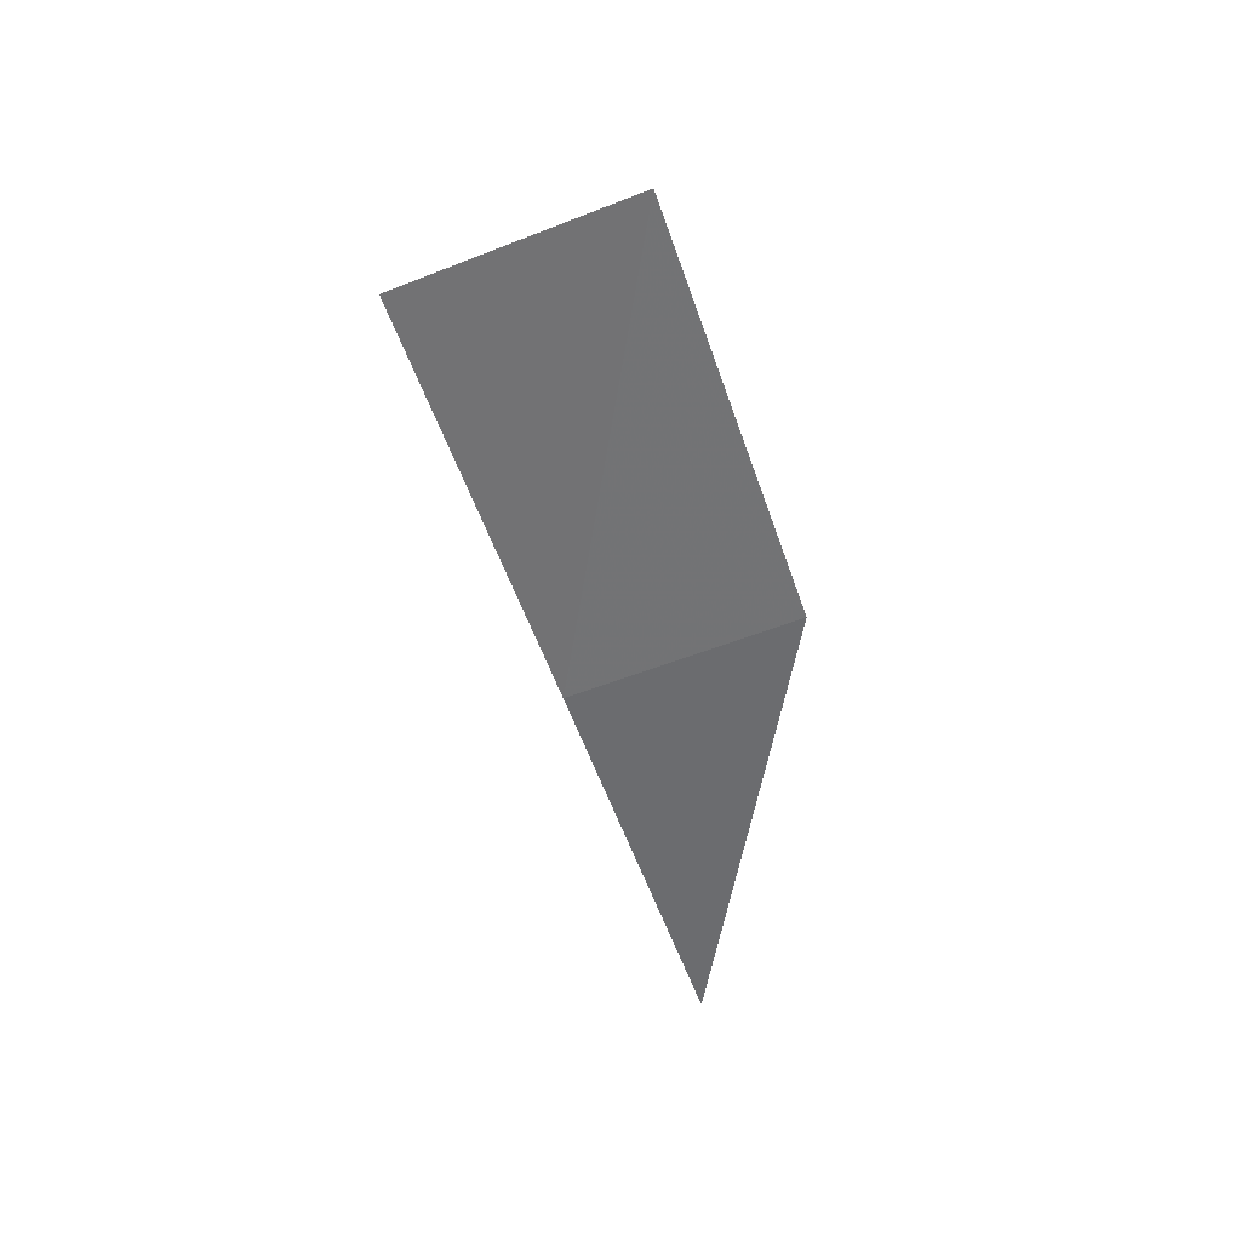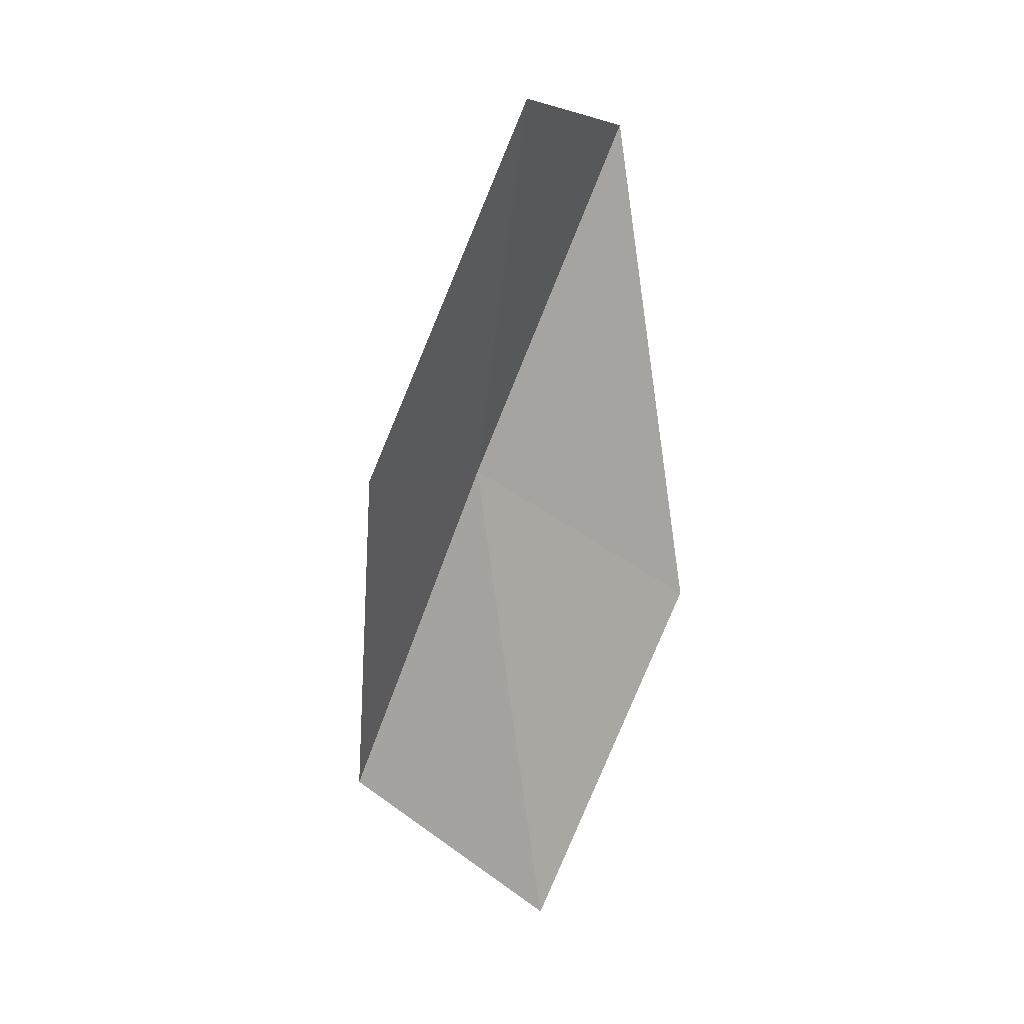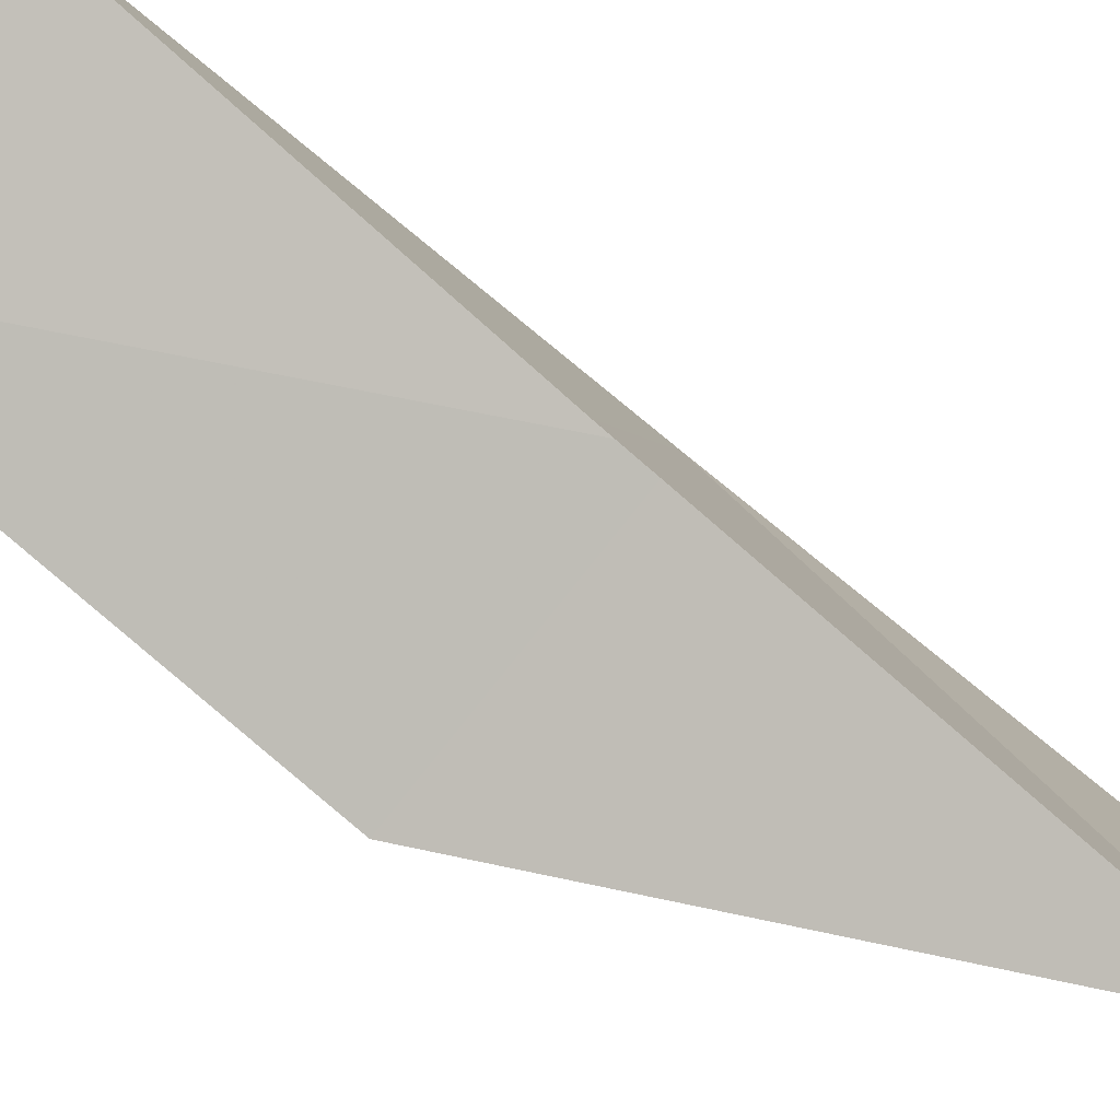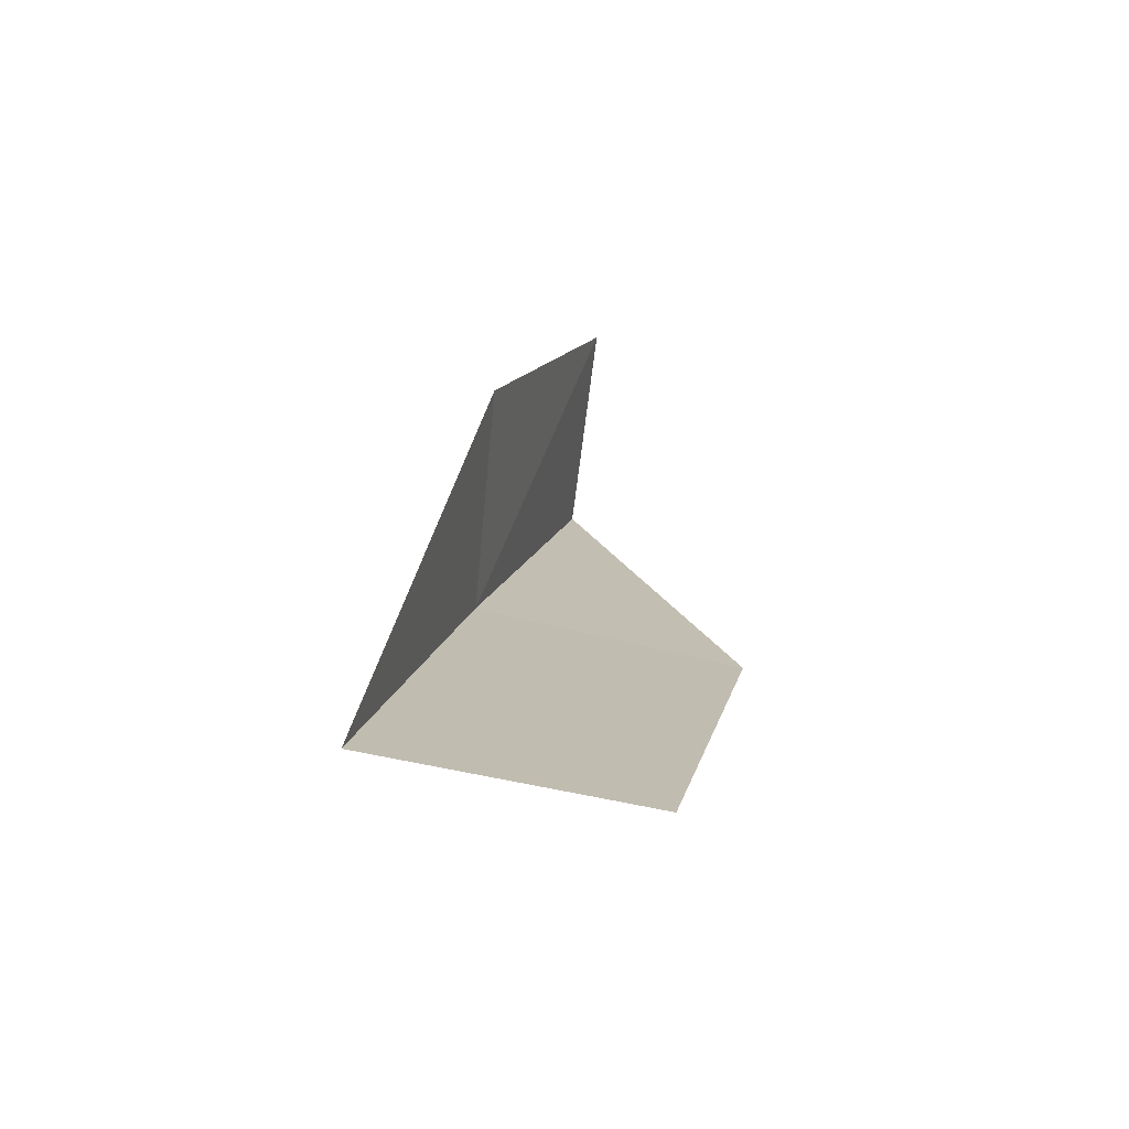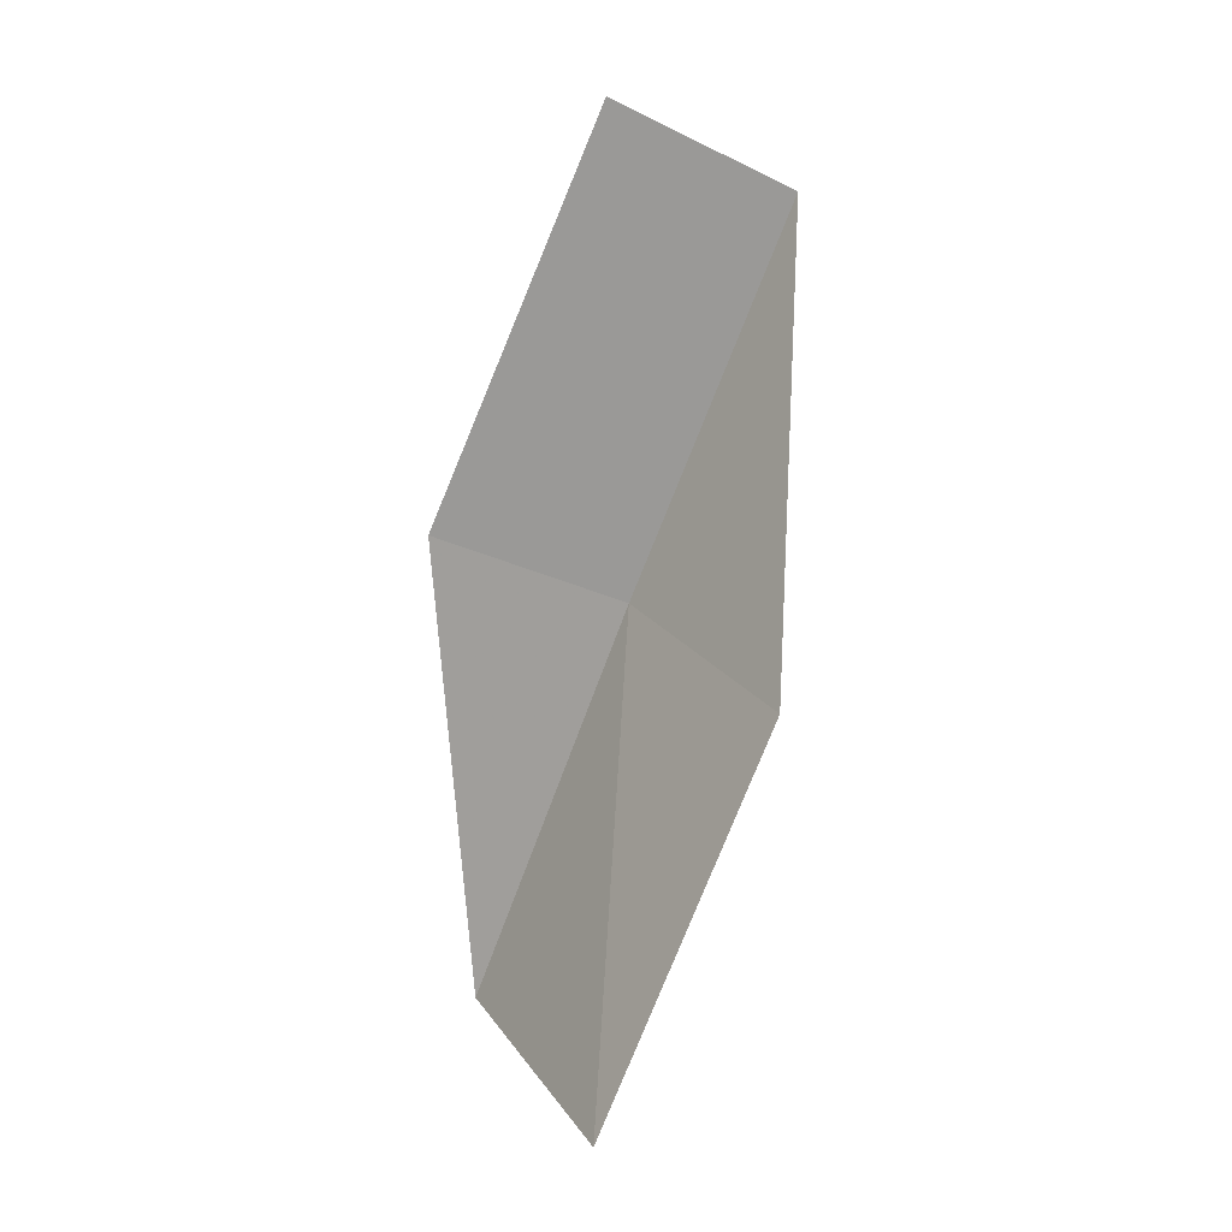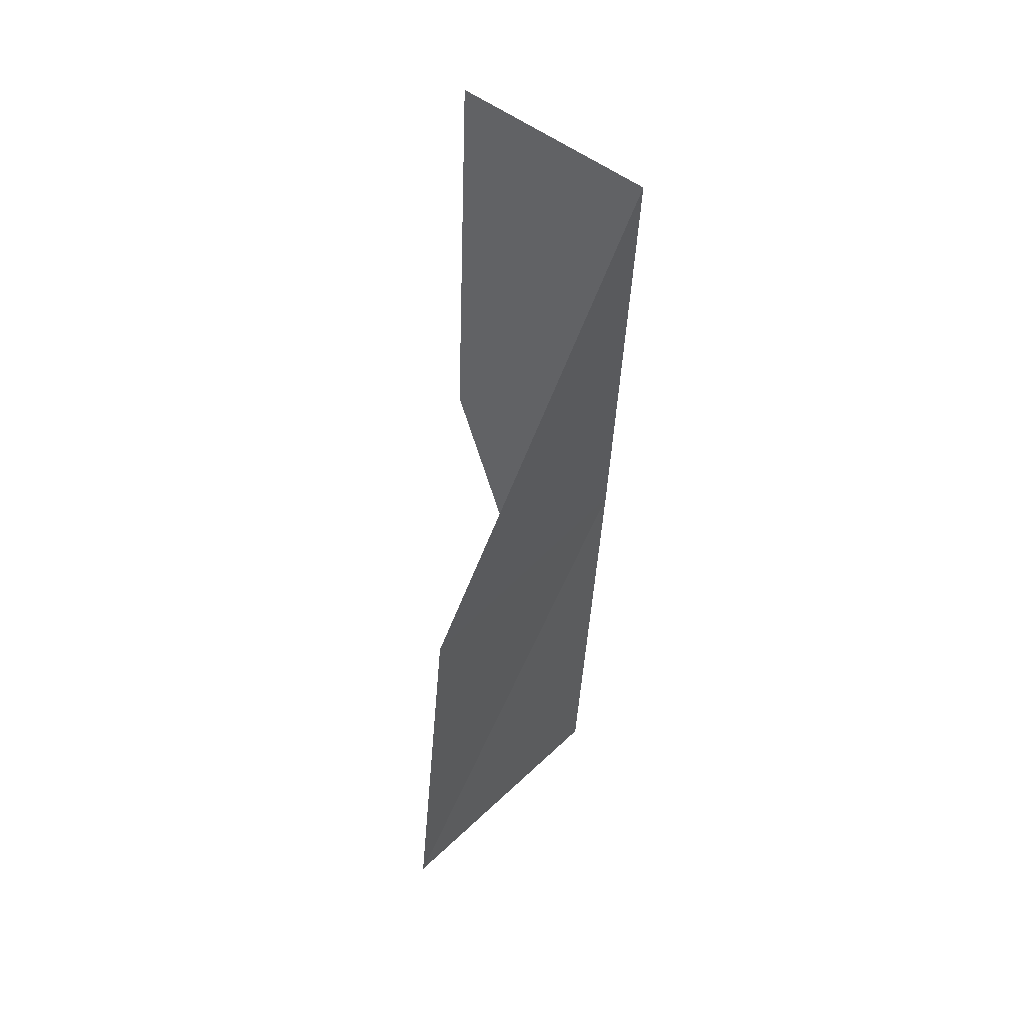
<metadata>
{"format":"obj","ext":"obj","renderer":"f3d","projection":"perspective","resolution":1024,"background":"white","views":[{"elev":50.2,"azim":-55.5,"up":"+Z"},{"elev":24.6,"azim":74.8,"up":"+Z"},{"elev":38.9,"azim":124.0,"up":"+Y"},{"elev":-57.6,"azim":38.6,"up":"+Z"},{"elev":3.3,"azim":103.2,"up":"+Z"},{"elev":24.0,"azim":173.8,"up":"+Z"}]}
</metadata>
<code>
v 24.24 37.97 30.46
v 25.12 37.07 30.86
v 25.14 38.06 33.14
v 24.23 38.93 32.75
v 25.41 39.02 29.97
v 25.5 38.07 27.71
v 24.28 37.07 28.15
f 1 2 3
f 1 3 4
f 1 4 5
f 1 5 6
f 1 6 7
f 1 7 2

</code>
